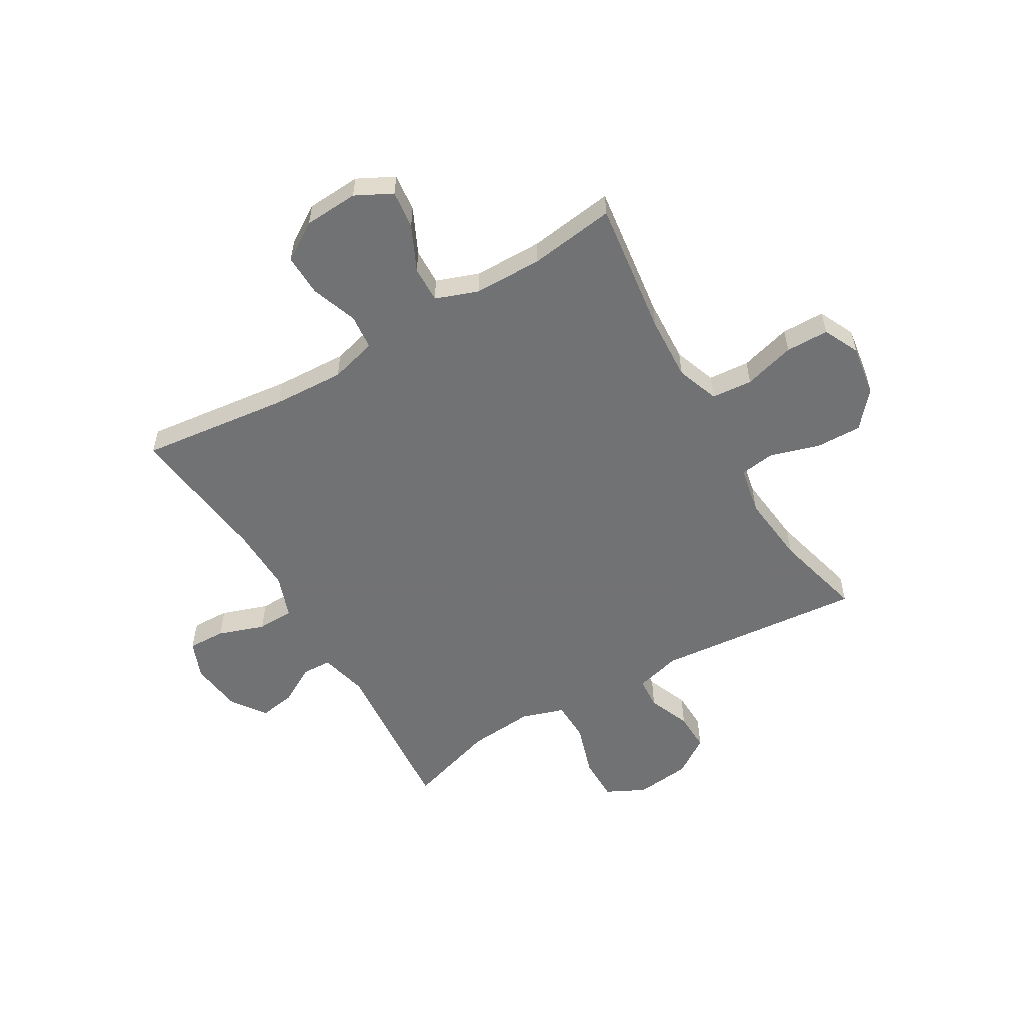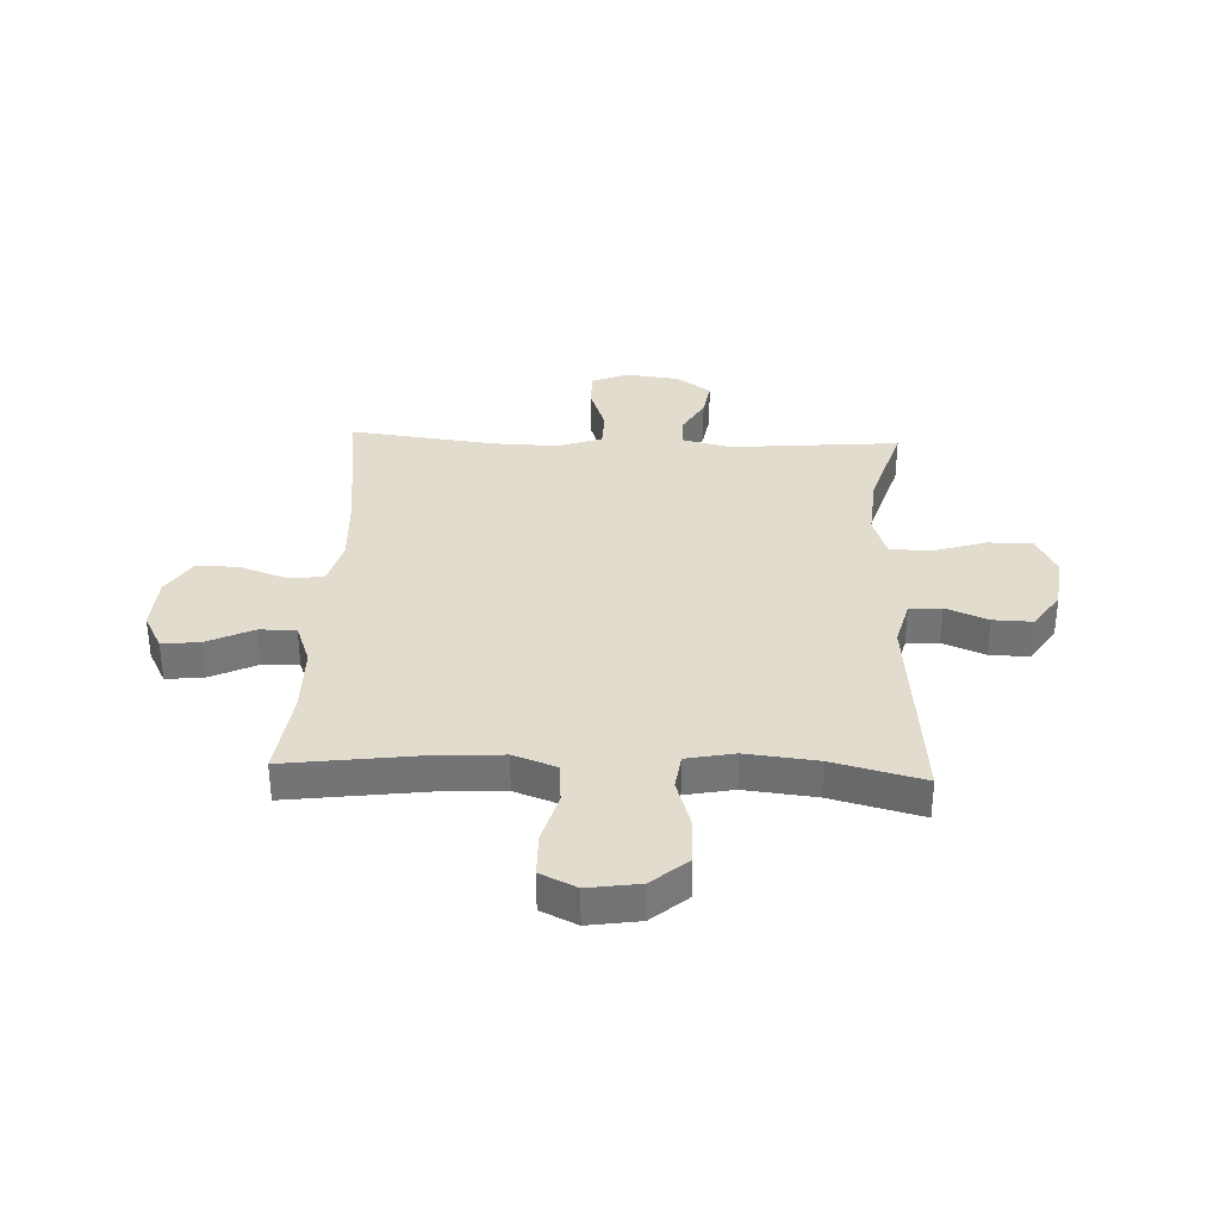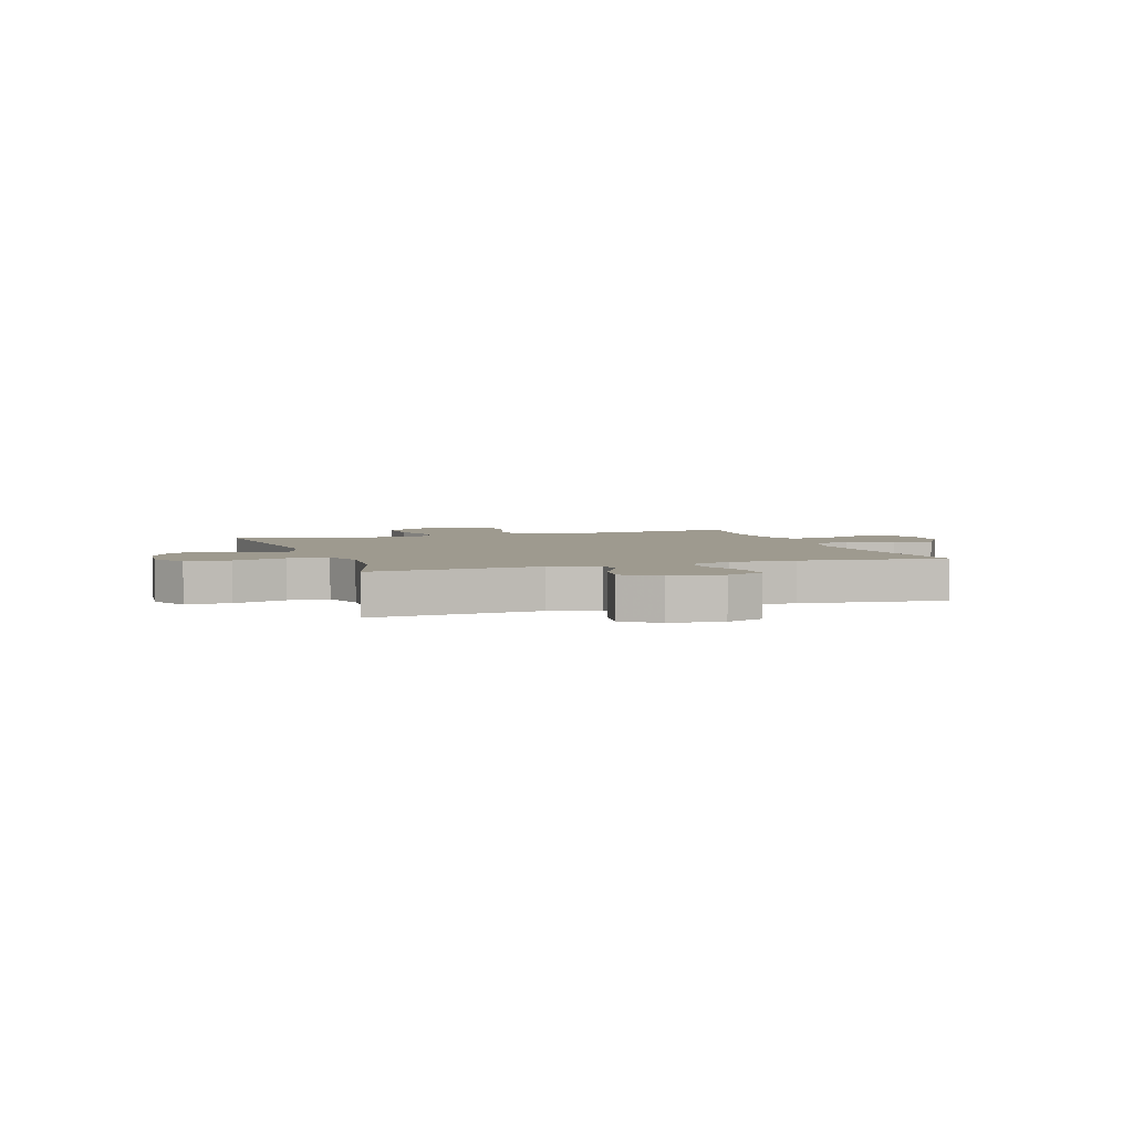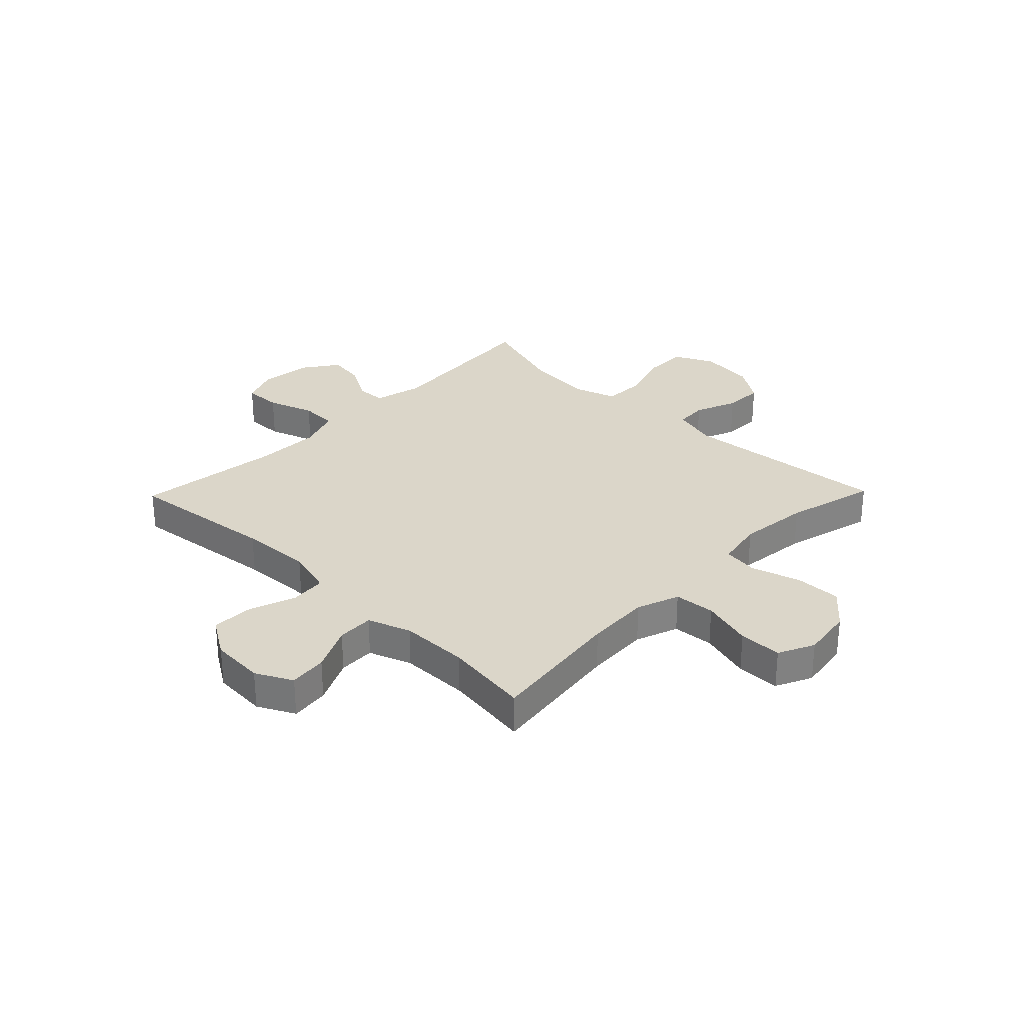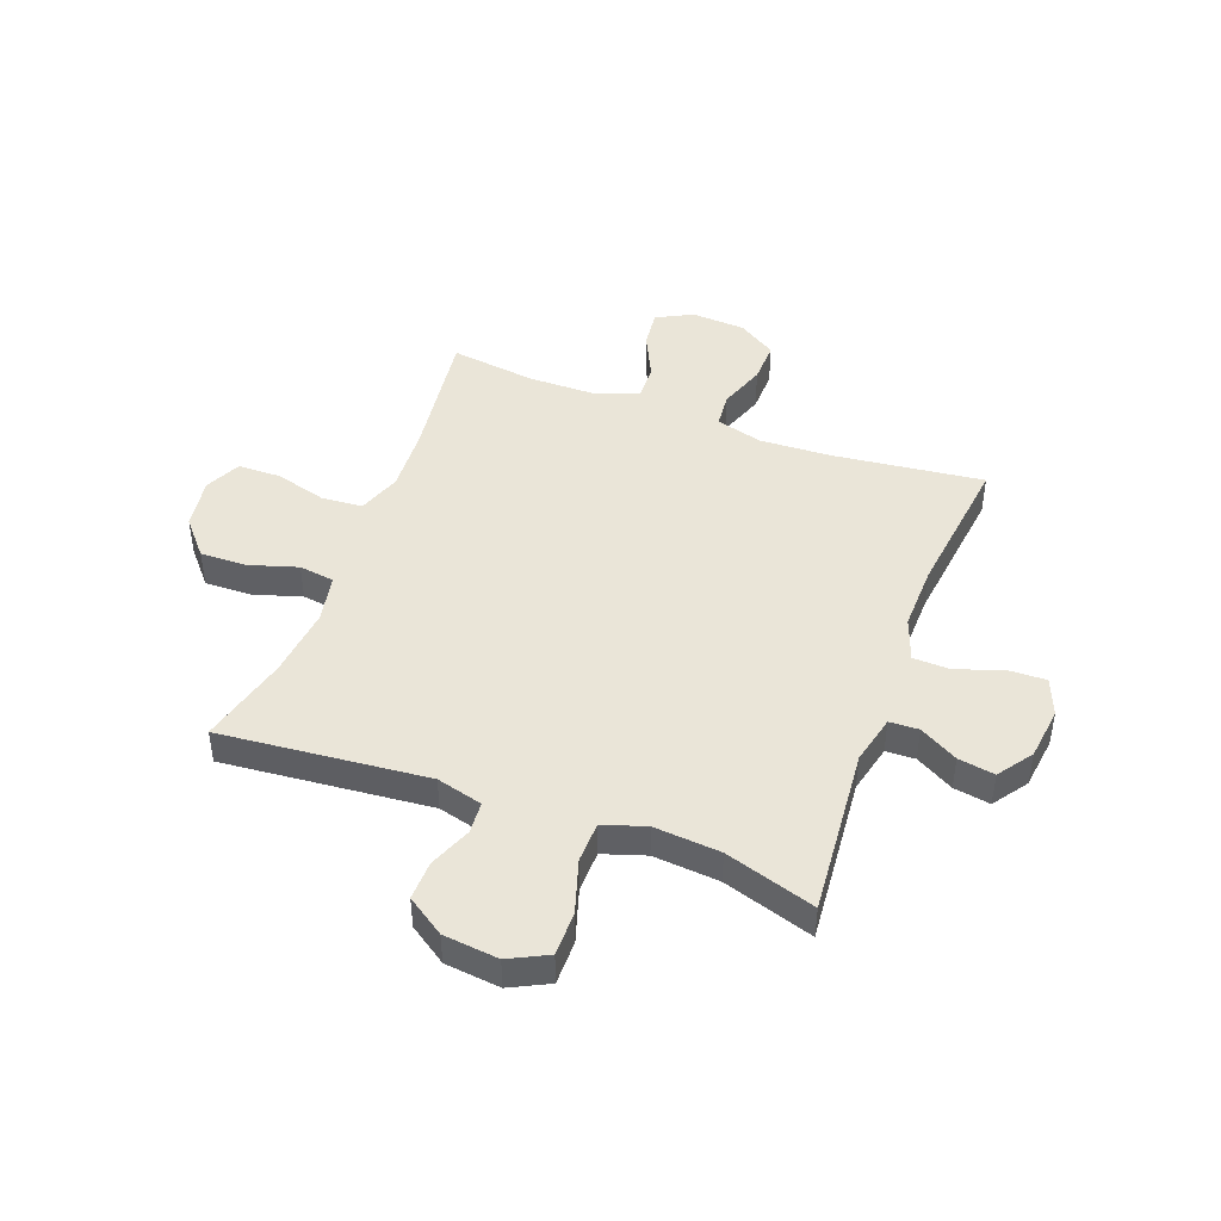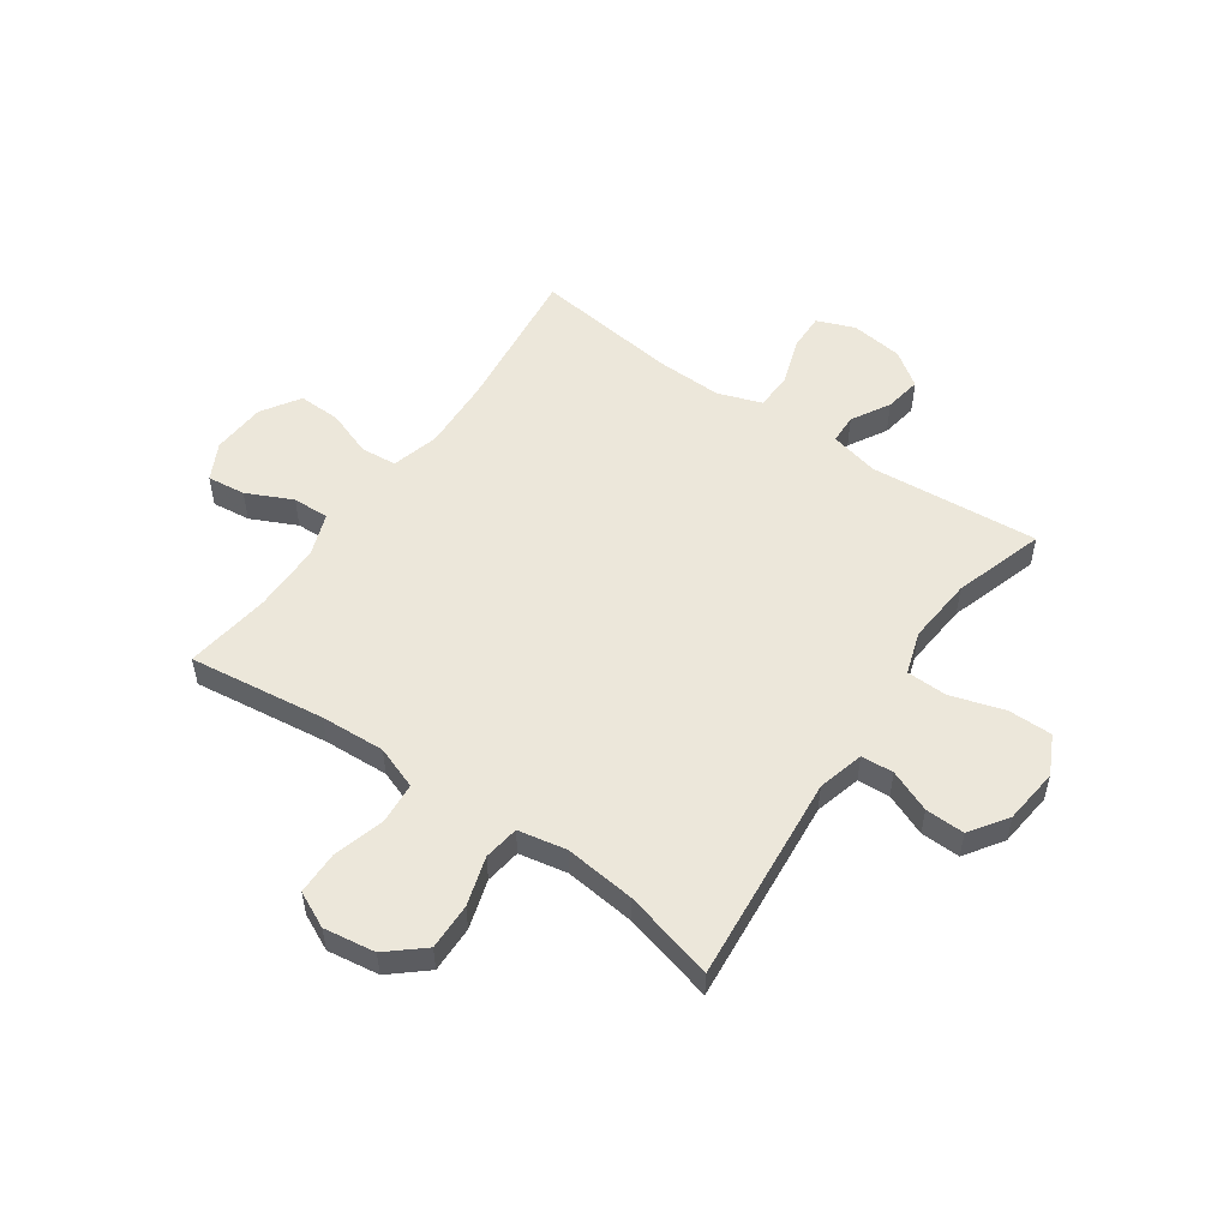
<metadata>
{"format":"obj","ext":"obj","renderer":"f3d","projection":"perspective","resolution":1024,"background":"white","views":[{"elev":-55.6,"azim":30.4,"up":"+Y"},{"elev":34.1,"azim":92.4,"up":"+Y"},{"elev":3.8,"azim":-108.8,"up":"+Y"},{"elev":29.8,"azim":44.2,"up":"+Y"},{"elev":45.2,"azim":-159.6,"up":"+Y"},{"elev":53.4,"azim":124.9,"up":"+Y"}]}
</metadata>
<code>
v -0.5 0.07 -0.5
v -0.474 0.07 -0.195
v -0.495 0.07 -0.107
v -0.548 0.07 -0.105
v -0.617 0.07 -0.144
v -0.683 0.07 -0.155
v -0.727 0.07 -0.093
v -0.739 0.07 0.002
v -0.712 0.07 0.07
v -0.644 0.07 0.068
v -0.56 0.07 0.039
v -0.493 0.07 0.041
v -0.465 0.07 0.119
v -0.468 0.07 0.238
v -0.5 0.07 0.5
v -0.229 0.07 0.468
v -0.099 0.07 0.462
v -0.014 0.07 0.485
v -0.008 0.07 0.549
v -0.038 0.07 0.633
v -0.04 0.07 0.709
v 0.029 0.07 0.753
v 0.127 0.07 0.759
v 0.193 0.07 0.725
v 0.185 0.07 0.656
v 0.146 0.07 0.574
v 0.144 0.07 0.508
v 0.221 0.07 0.48
v 0.345 0.07 0.479
v 0.5 0.07 0.5
v 0.468 0.07 0.254
v 0.462 0.07 0.138
v 0.49 0.07 0.061
v 0.564 0.07 0.055
v 0.657 0.07 0.081
v 0.735 0.07 0.08
v 0.766 0.07 0.015
v 0.752 0.07 -0.078
v 0.697 0.07 -0.142
v 0.613 0.07 -0.14
v 0.525 0.07 -0.113
v 0.461 0.07 -0.122
v 0.444 0.07 -0.209
v 0.458 0.07 -0.337
v 0.5 0.07 -0.5
v 0.124 0.07 -0.465
v 0.041 0.07 -0.487
v 0.037 0.07 -0.545
v 0.068 0.07 -0.621
v 0.07 0.07 -0.692
v 0.002 0.07 -0.738
v -0.098 0.07 -0.749
v -0.168 0.07 -0.714
v -0.168 0.07 -0.634
v -0.138 0.07 -0.538
v -0.14 0.07 -0.464
v -0.217 0.07 -0.439
v -0.337 0.07 -0.449
v -0.5 0 -0.5
v -0.474 0 -0.195
v -0.495 0 -0.107
v -0.548 0 -0.105
v -0.617 0 -0.144
v -0.683 0 -0.155
v -0.727 0 -0.093
v -0.739 0 0.002
v -0.712 0 0.07
v -0.644 0 0.068
v -0.56 0 0.039
v -0.493 0 0.041
v -0.465 0 0.119
v -0.468 0 0.238
v -0.5 0 0.5
v -0.229 0 0.468
v -0.099 0 0.462
v -0.014 0 0.485
v -0.008 0 0.549
v -0.038 0 0.633
v -0.04 0 0.709
v 0.029 0 0.753
v 0.127 0 0.759
v 0.193 0 0.725
v 0.185 0 0.656
v 0.146 0 0.574
v 0.144 0 0.508
v 0.221 0 0.48
v 0.345 0 0.479
v 0.5 0 0.5
v 0.468 0 0.254
v 0.462 0 0.138
v 0.49 0 0.061
v 0.564 0 0.055
v 0.657 0 0.081
v 0.735 0 0.08
v 0.766 0 0.015
v 0.752 0 -0.078
v 0.697 0 -0.142
v 0.613 0 -0.14
v 0.525 0 -0.113
v 0.461 0 -0.122
v 0.444 0 -0.209
v 0.458 0 -0.337
v 0.5 0 -0.5
v 0.124 0 -0.465
v 0.041 0 -0.487
v 0.037 0 -0.545
v 0.068 0 -0.621
v 0.07 0 -0.692
v 0.002 0 -0.738
v -0.098 0 -0.749
v -0.168 0 -0.714
v -0.168 0 -0.634
v -0.138 0 -0.538
v -0.14 0 -0.464
v -0.217 0 -0.439
v -0.337 0 -0.449
f 52 53 54 55
f 52 55 56
f 51 52 56
f 48 49 50 51
f 47 48 51 56
f 46 47 56 57
f 44 45 46
f 43 44 46 57
f 38 39 40 41
f 38 41 42
f 37 38 42
f 34 35 36 37
f 33 34 37 42
f 32 33 42 43
f 29 30 31
f 28 29 31 32
f 27 28 32 43
f 23 24 25 26
f 23 26 27
f 22 23 27
f 19 20 21 22
f 18 19 22 27
f 17 18 27 43
f 14 15 16
f 13 14 16 17
f 12 13 17 43
f 8 9 10 11
f 4 5 6 7
f 3 4 7 8
f 58 1 2
f 58 2 3
f 57 58 3
f 43 57 3
f 11 12 43
f 3 8 11 43
f 113 112 111 110
f 114 113 110
f 114 110 109
f 109 108 107 106
f 114 109 106 105
f 115 114 105 104
f 104 103 102
f 115 104 102 101
f 99 98 97 96
f 100 99 96
f 100 96 95
f 95 94 93 92
f 100 95 92 91
f 101 100 91 90
f 89 88 87
f 90 89 87 86
f 101 90 86 85
f 84 83 82 81
f 85 84 81
f 85 81 80
f 80 79 78 77
f 85 80 77 76
f 101 85 76 75
f 74 73 72
f 75 74 72 71
f 101 75 71 70
f 69 68 67 66
f 65 64 63 62
f 66 65 62 61
f 60 59 116
f 61 60 116
f 61 116 115
f 61 115 101
f 101 70 69
f 101 69 66 61
f 1 59 60 2
f 2 60 61 3
f 3 61 62 4
f 4 62 63 5
f 5 63 64 6
f 6 64 65 7
f 7 65 66 8
f 8 66 67 9
f 9 67 68 10
f 10 68 69 11
f 11 69 70 12
f 12 70 71 13
f 13 71 72 14
f 14 72 73 15
f 15 73 74 16
f 16 74 75 17
f 17 75 76 18
f 18 76 77 19
f 19 77 78 20
f 20 78 79 21
f 21 79 80 22
f 22 80 81 23
f 23 81 82 24
f 24 82 83 25
f 25 83 84 26
f 26 84 85 27
f 27 85 86 28
f 28 86 87 29
f 29 87 88 30
f 30 88 89 31
f 31 89 90 32
f 32 90 91 33
f 33 91 92 34
f 34 92 93 35
f 35 93 94 36
f 36 94 95 37
f 37 95 96 38
f 38 96 97 39
f 39 97 98 40
f 40 98 99 41
f 41 99 100 42
f 42 100 101 43
f 43 101 102 44
f 44 102 103 45
f 45 103 104 46
f 46 104 105 47
f 47 105 106 48
f 48 106 107 49
f 49 107 108 50
f 50 108 109 51
f 51 109 110 52
f 52 110 111 53
f 53 111 112 54
f 54 112 113 55
f 55 113 114 56
f 56 114 115 57
f 57 115 116 58
f 58 116 59 1

</code>
